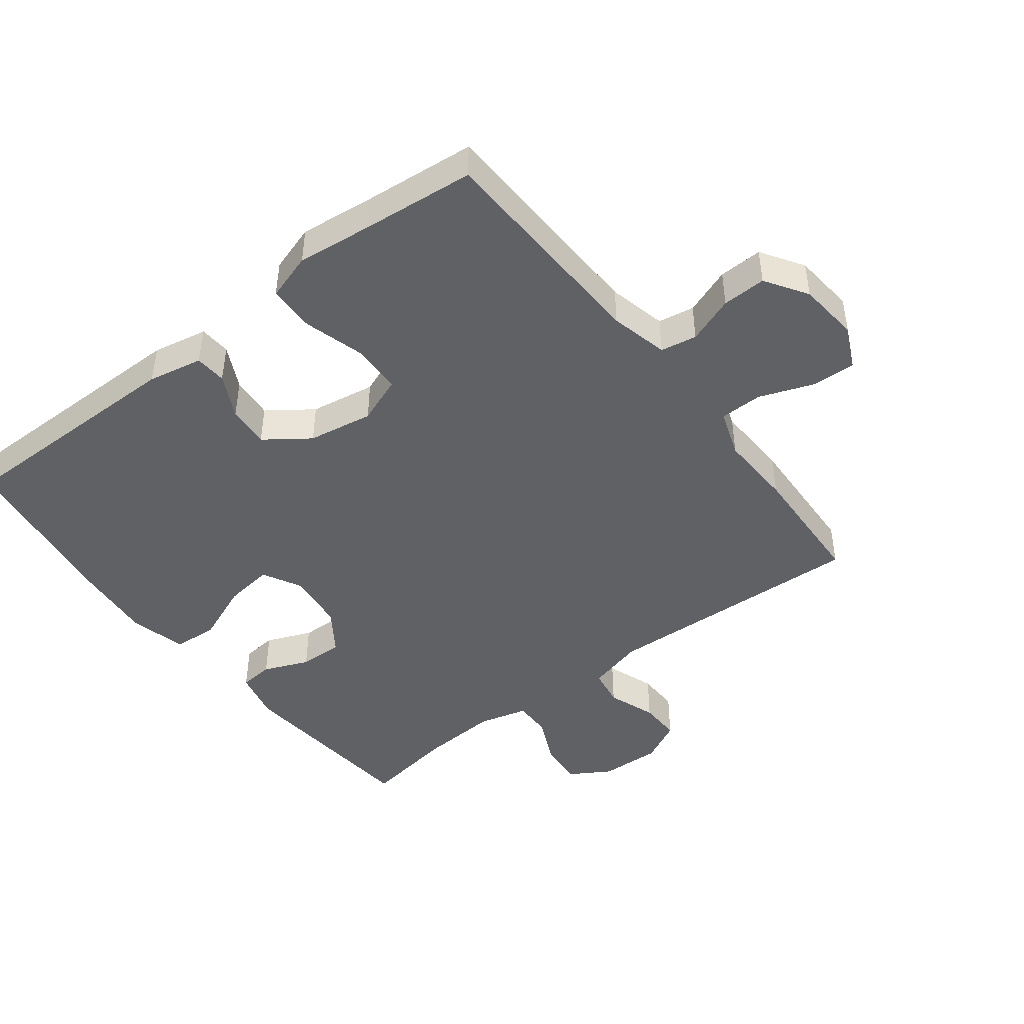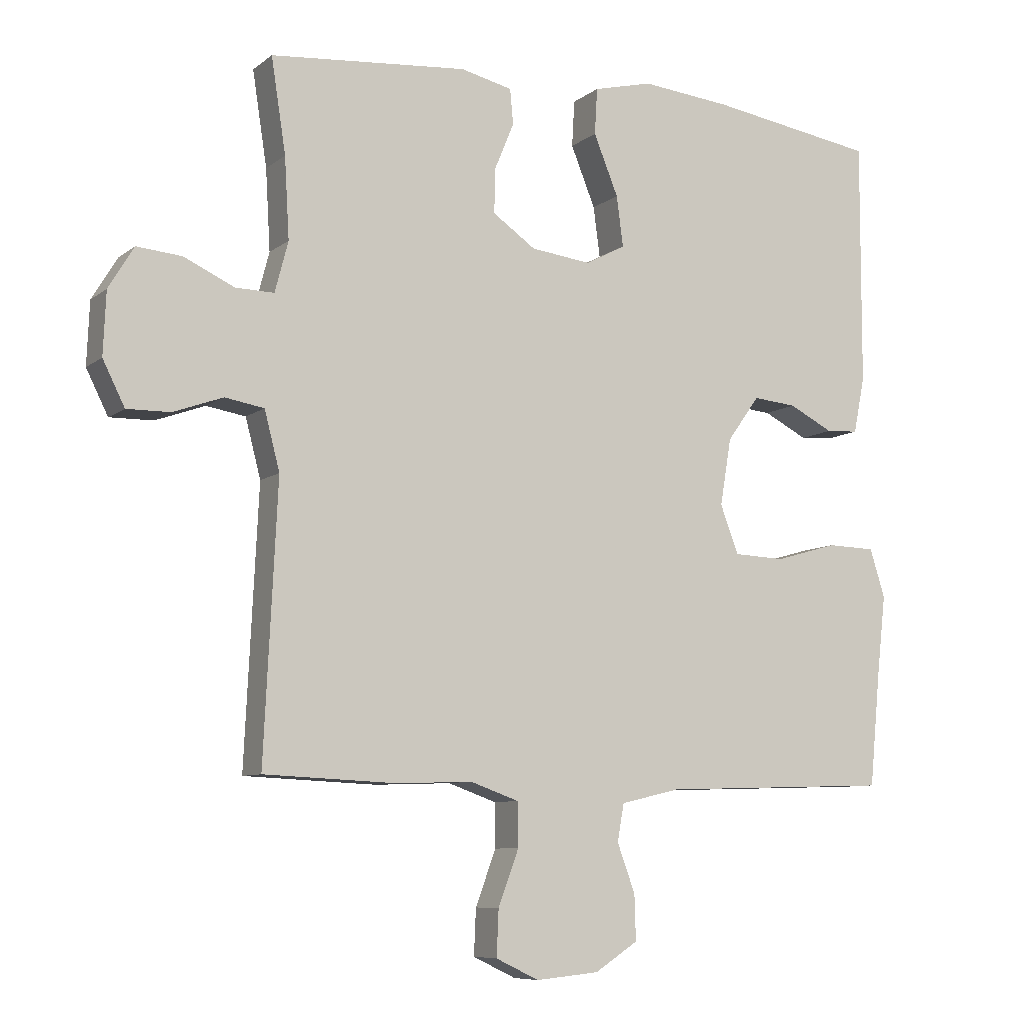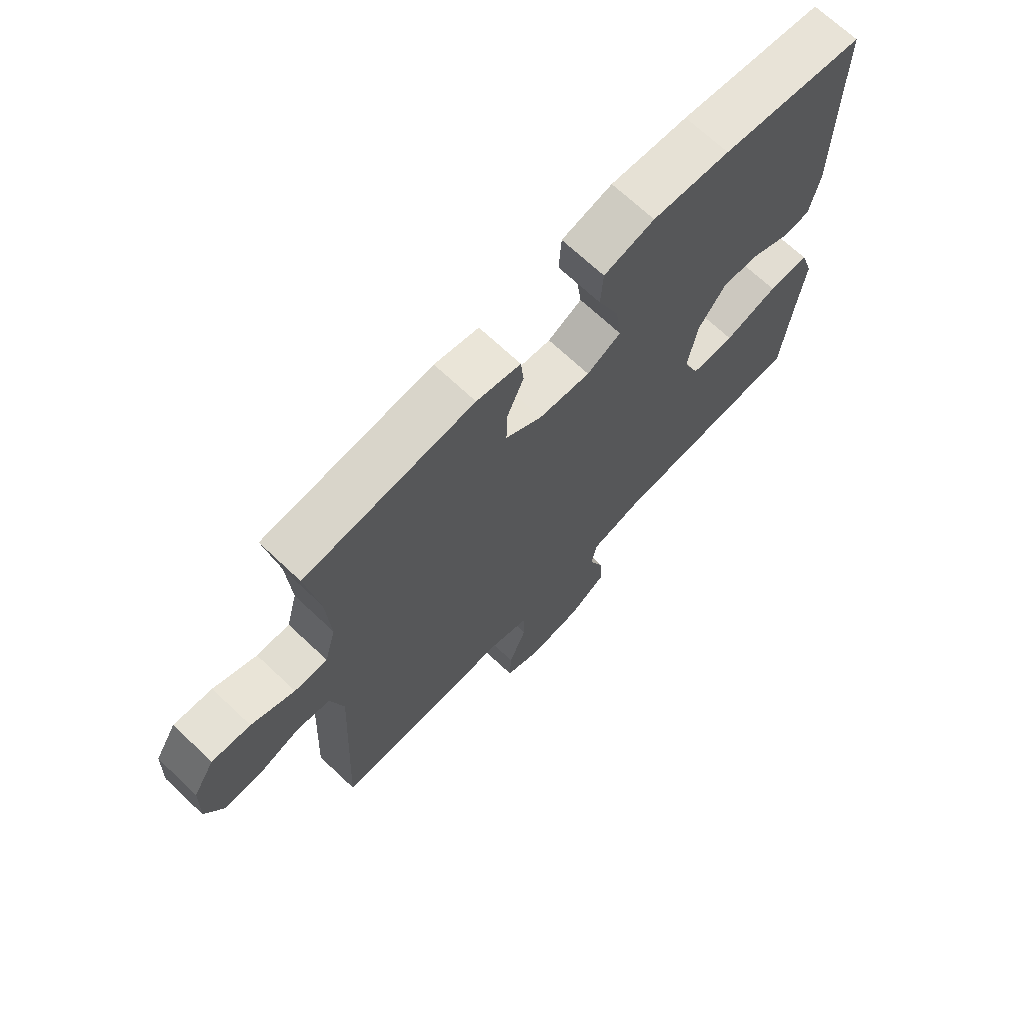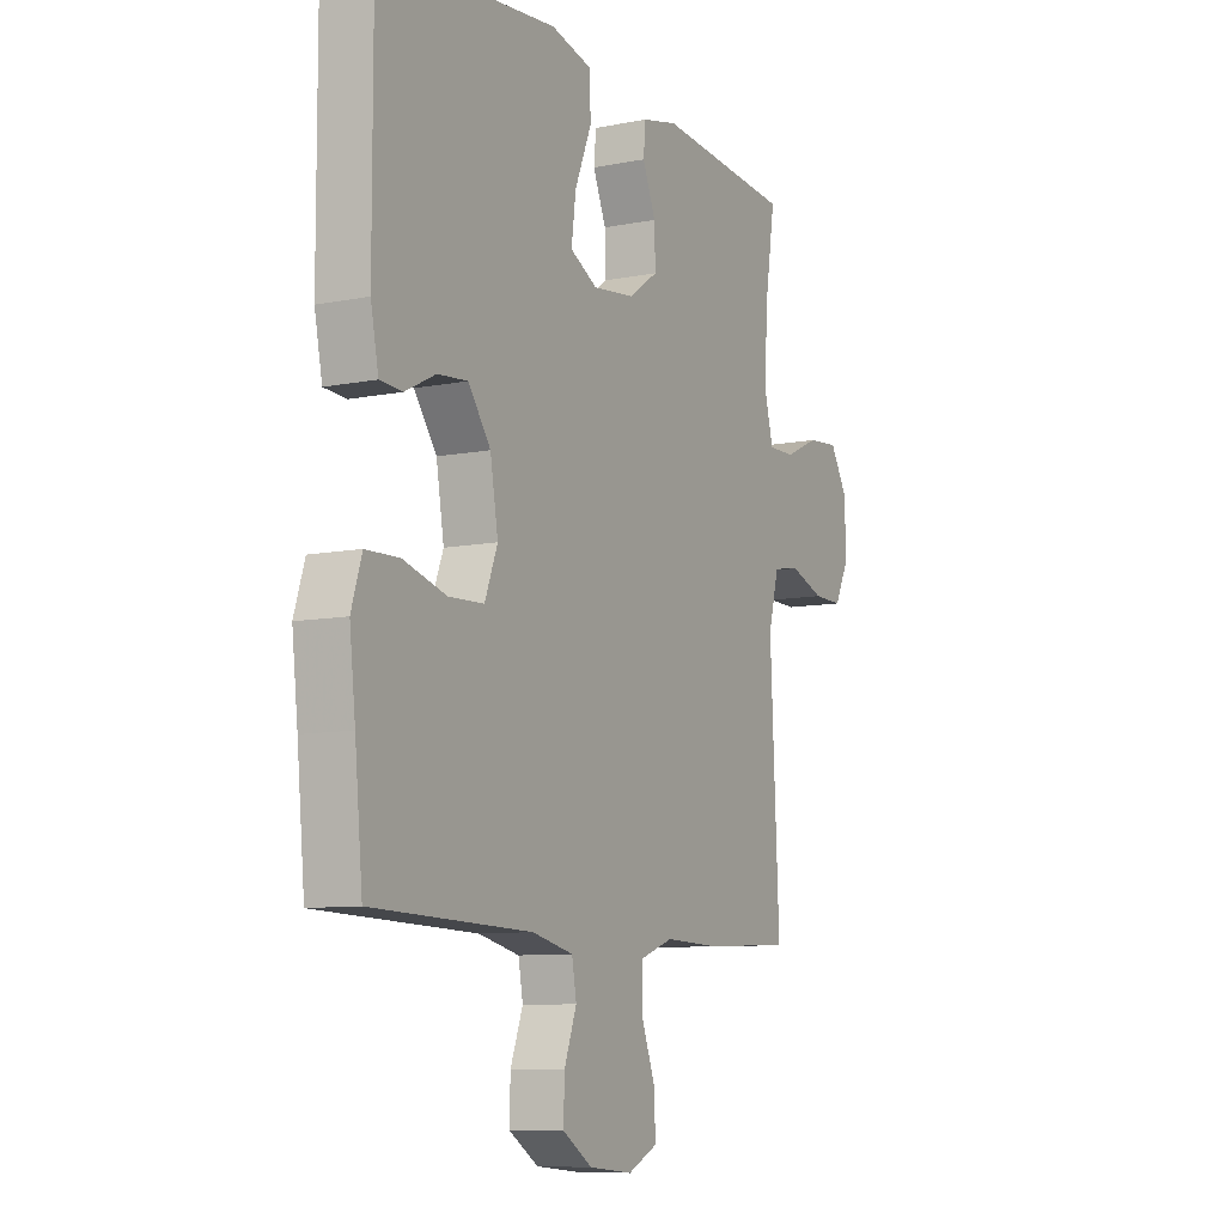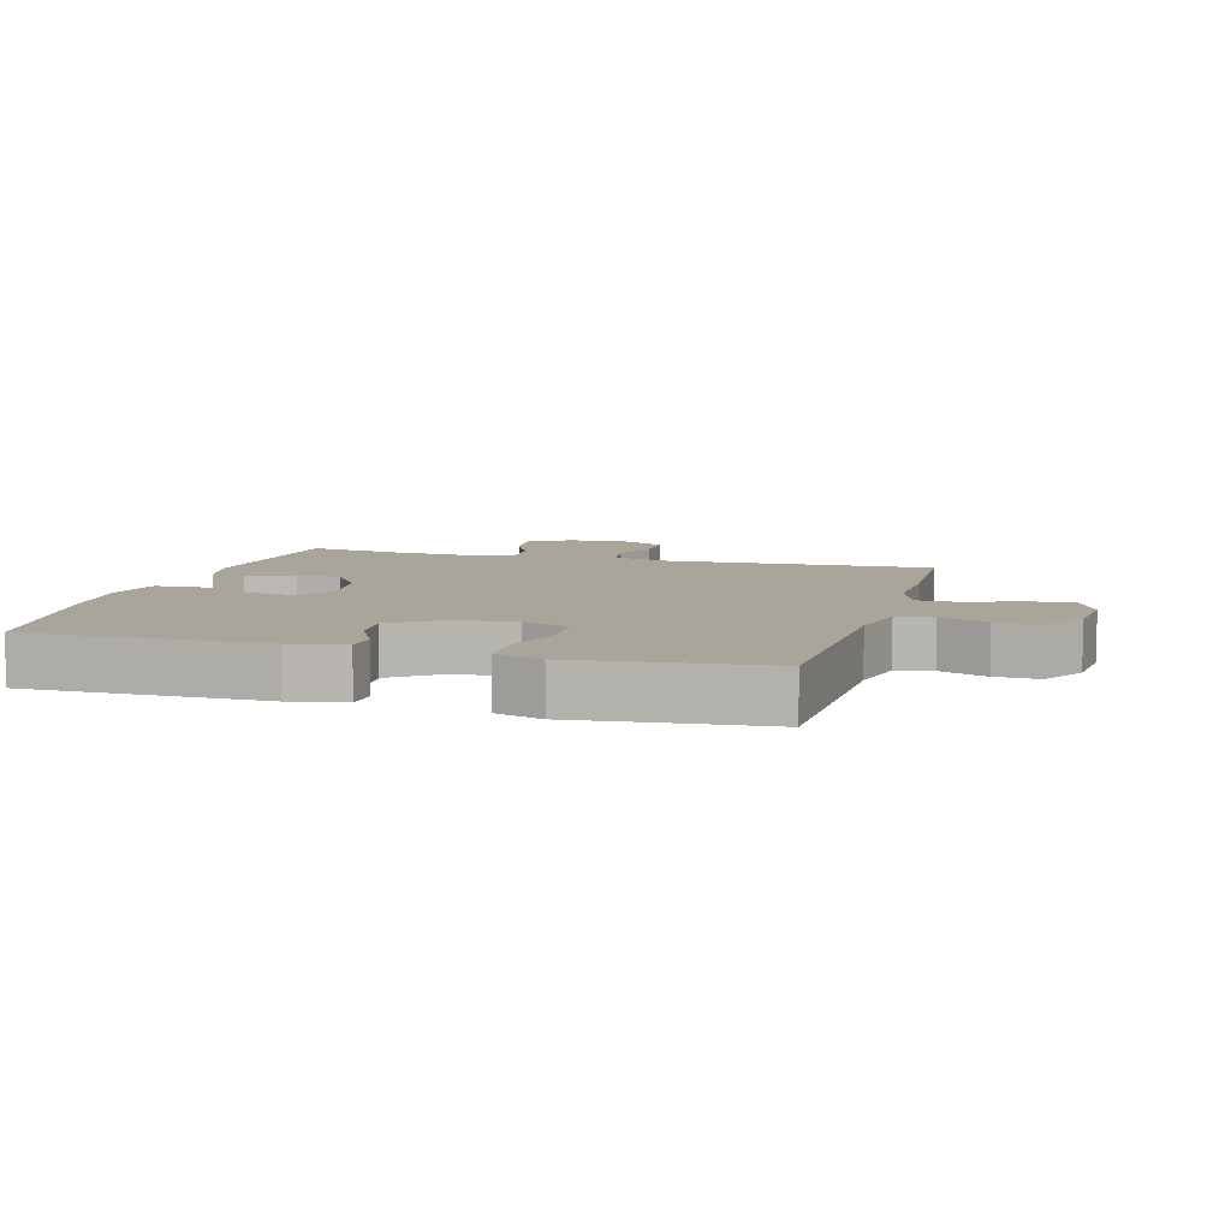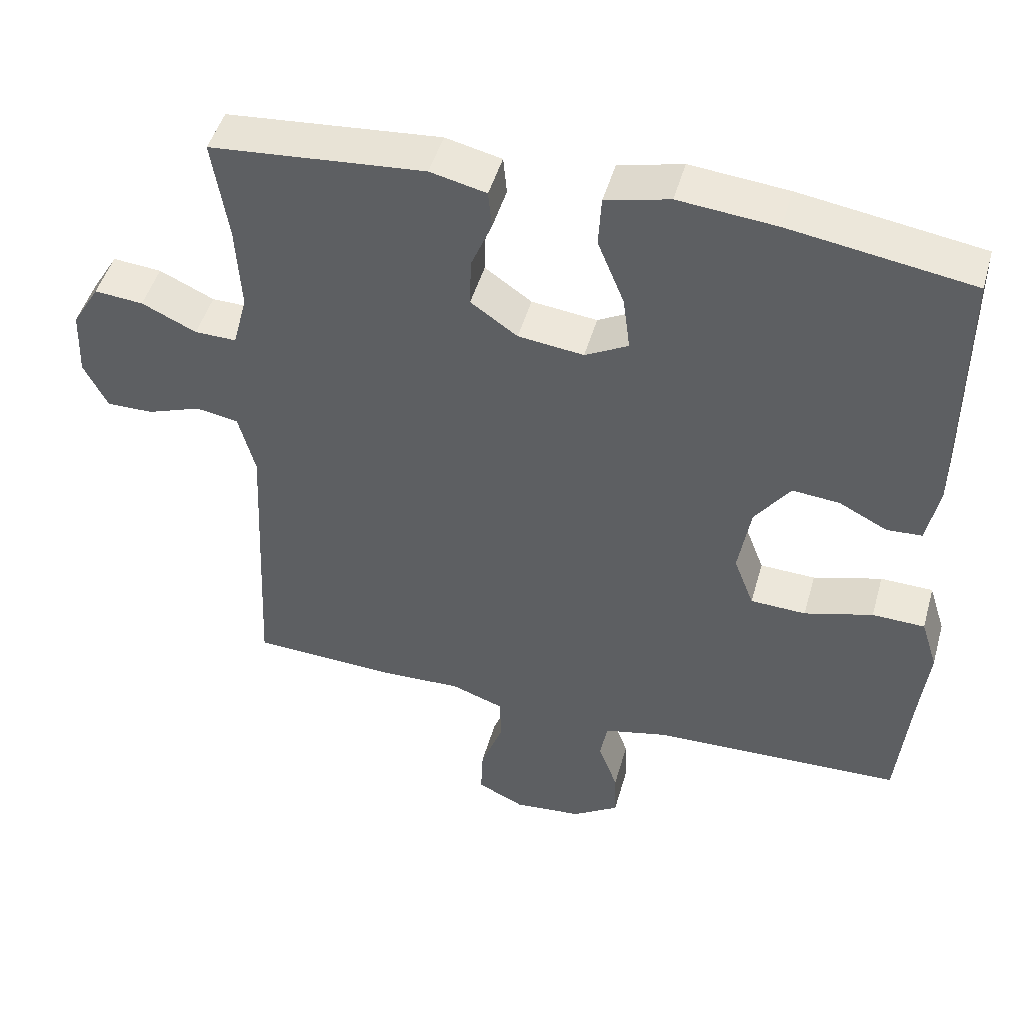
<metadata>
{"format":"obj","ext":"obj","renderer":"f3d","projection":"perspective","resolution":1024,"background":"white","views":[{"elev":-45.4,"azim":127.7,"up":"+Y"},{"elev":-8.2,"azim":-27.7,"up":"+Z"},{"elev":69.7,"azim":-46.7,"up":"+Z"},{"elev":-9.0,"azim":118.0,"up":"+Z"},{"elev":7.7,"azim":105.8,"up":"+Y"},{"elev":47.5,"azim":15.6,"up":"+Z"}]}
</metadata>
<code>
v -0.5 0.07 -0.5
v -0.48 0.07 -0.09
v -0.503 0.07 -0.002
v -0.562 0.07 0.008
v -0.637 0.07 -0.019
v -0.702 0.07 -0.02
v -0.735 0.07 0.046
v -0.731 0.07 0.14
v -0.693 0.07 0.203
v -0.625 0.07 0.197
v -0.549 0.07 0.162
v -0.491 0.07 0.161
v -0.471 0.07 0.237
v -0.478 0.07 0.358
v -0.5 0.07 0.5
v -0.202 0.07 0.526
v -0.124 0.07 0.508
v -0.119 0.07 0.455
v -0.148 0.07 0.385
v -0.15 0.07 0.317
v -0.085 0.07 0.272
v 0.006 0.07 0.261
v 0.066 0.07 0.293
v 0.056 0.07 0.369
v 0.019 0.07 0.46
v 0.023 0.07 0.53
v 0.112 0.07 0.552
v 0.248 0.07 0.539
v 0.5 0.07 0.5
v 0.499 0.07 0.132
v 0.482 0.07 0.047
v 0.433 0.07 0.044
v 0.366 0.07 0.078
v 0.3 0.07 0.084
v 0.251 0.07 0.016
v 0.234 0.07 -0.085
v 0.262 0.07 -0.158
v 0.339 0.07 -0.161
v 0.434 0.07 -0.134
v 0.507 0.07 -0.136
v 0.53 0.07 -0.209
v 0.517 0.07 -0.324
v 0.5 0.07 -0.5
v 0.151 0.07 -0.511
v 0.061 0.07 -0.532
v 0.051 0.07 -0.588
v 0.078 0.07 -0.661
v 0.08 0.07 -0.729
v 0.015 0.07 -0.771
v -0.08 0.07 -0.78
v -0.145 0.07 -0.749
v -0.142 0.07 -0.68
v -0.111 0.07 -0.597
v -0.112 0.07 -0.531
v -0.185 0.07 -0.505
v -0.3 0.07 -0.509
v -0.5 0 -0.5
v -0.48 0 -0.09
v -0.503 0 -0.002
v -0.562 0 0.008
v -0.637 0 -0.019
v -0.702 0 -0.02
v -0.735 0 0.046
v -0.731 0 0.14
v -0.693 0 0.203
v -0.625 0 0.197
v -0.549 0 0.162
v -0.491 0 0.161
v -0.471 0 0.237
v -0.478 0 0.358
v -0.5 0 0.5
v -0.202 0 0.526
v -0.124 0 0.508
v -0.119 0 0.455
v -0.148 0 0.385
v -0.15 0 0.317
v -0.085 0 0.272
v 0.006 0 0.261
v 0.066 0 0.293
v 0.056 0 0.369
v 0.019 0 0.46
v 0.023 0 0.53
v 0.112 0 0.552
v 0.248 0 0.539
v 0.5 0 0.5
v 0.499 0 0.132
v 0.482 0 0.047
v 0.433 0 0.044
v 0.366 0 0.078
v 0.3 0 0.084
v 0.251 0 0.016
v 0.234 0 -0.085
v 0.262 0 -0.158
v 0.339 0 -0.161
v 0.434 0 -0.134
v 0.507 0 -0.136
v 0.53 0 -0.209
v 0.517 0 -0.324
v 0.5 0 -0.5
v 0.151 0 -0.511
v 0.061 0 -0.532
v 0.051 0 -0.588
v 0.078 0 -0.661
v 0.08 0 -0.729
v 0.015 0 -0.771
v -0.08 0 -0.78
v -0.145 0 -0.749
v -0.142 0 -0.68
v -0.111 0 -0.597
v -0.112 0 -0.531
v -0.185 0 -0.505
v -0.3 0 -0.509
f 55 56 1 2
f 54 55 2 3
f 51 52 53
f 50 51 53
f 49 50 53
f 48 49 53
f 47 48 53
f 46 47 53
f 45 46 53 54
f 44 45 54 3
f 42 43 44 3
f 40 41 42
f 39 40 42
f 38 39 42
f 37 38 42
f 31 32 33
f 30 31 33
f 29 30 33
f 28 29 33
f 27 28 33
f 26 27 33
f 25 26 33
f 24 25 33
f 23 24 33 34
f 22 23 34 35
f 17 18 19
f 16 17 19
f 15 16 19
f 14 15 19
f 13 14 19 20
f 12 13 20 21
f 9 10 11
f 8 9 11
f 7 8 11
f 6 7 11
f 5 6 11
f 4 5 11
f 3 4 11 12
f 37 42 3 12
f 22 35 36
f 21 22 36
f 12 21 36
f 12 36 37
f 58 57 112 111
f 59 58 111 110
f 109 108 107
f 109 107 106
f 109 106 105
f 109 105 104
f 109 104 103
f 109 103 102
f 110 109 102 101
f 59 110 101 100
f 59 100 99 98
f 98 97 96
f 98 96 95
f 98 95 94
f 98 94 93
f 89 88 87
f 89 87 86
f 89 86 85
f 89 85 84
f 89 84 83
f 89 83 82
f 89 82 81
f 89 81 80
f 90 89 80 79
f 91 90 79 78
f 75 74 73
f 75 73 72
f 75 72 71
f 75 71 70
f 76 75 70 69
f 77 76 69 68
f 67 66 65
f 67 65 64
f 67 64 63
f 67 63 62
f 67 62 61
f 67 61 60
f 68 67 60 59
f 68 59 98 93
f 92 91 78
f 92 78 77
f 92 77 68
f 93 92 68
f 1 57 58 2
f 2 58 59 3
f 3 59 60 4
f 4 60 61 5
f 5 61 62 6
f 6 62 63 7
f 7 63 64 8
f 8 64 65 9
f 9 65 66 10
f 10 66 67 11
f 11 67 68 12
f 12 68 69 13
f 13 69 70 14
f 14 70 71 15
f 15 71 72 16
f 16 72 73 17
f 17 73 74 18
f 18 74 75 19
f 19 75 76 20
f 20 76 77 21
f 21 77 78 22
f 22 78 79 23
f 23 79 80 24
f 24 80 81 25
f 25 81 82 26
f 26 82 83 27
f 27 83 84 28
f 28 84 85 29
f 29 85 86 30
f 30 86 87 31
f 31 87 88 32
f 32 88 89 33
f 33 89 90 34
f 34 90 91 35
f 35 91 92 36
f 36 92 93 37
f 37 93 94 38
f 38 94 95 39
f 39 95 96 40
f 40 96 97 41
f 41 97 98 42
f 42 98 99 43
f 43 99 100 44
f 44 100 101 45
f 45 101 102 46
f 46 102 103 47
f 47 103 104 48
f 48 104 105 49
f 49 105 106 50
f 50 106 107 51
f 51 107 108 52
f 52 108 109 53
f 53 109 110 54
f 54 110 111 55
f 55 111 112 56
f 56 112 57 1

</code>
